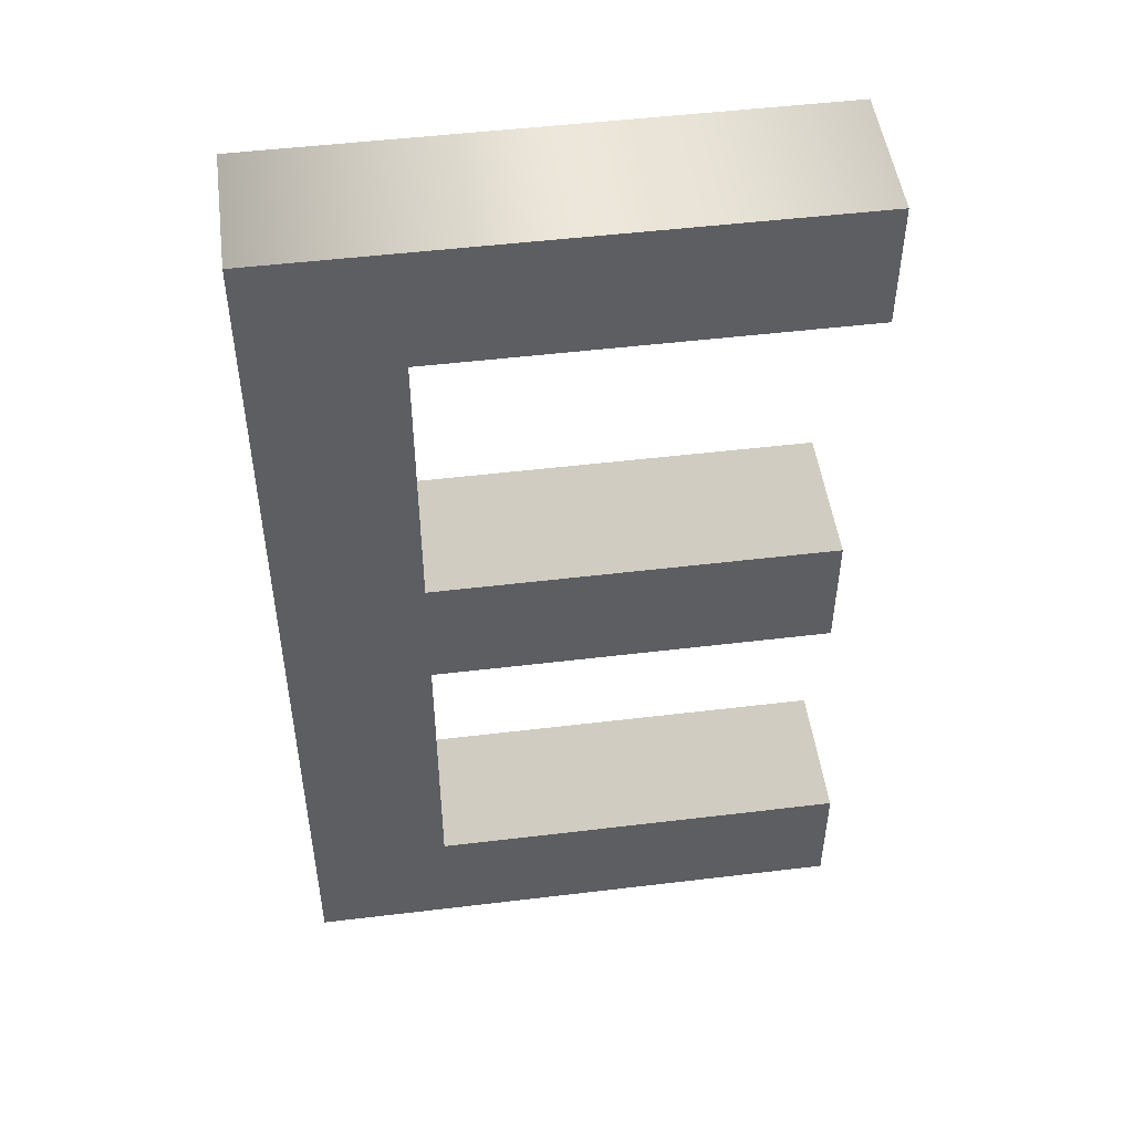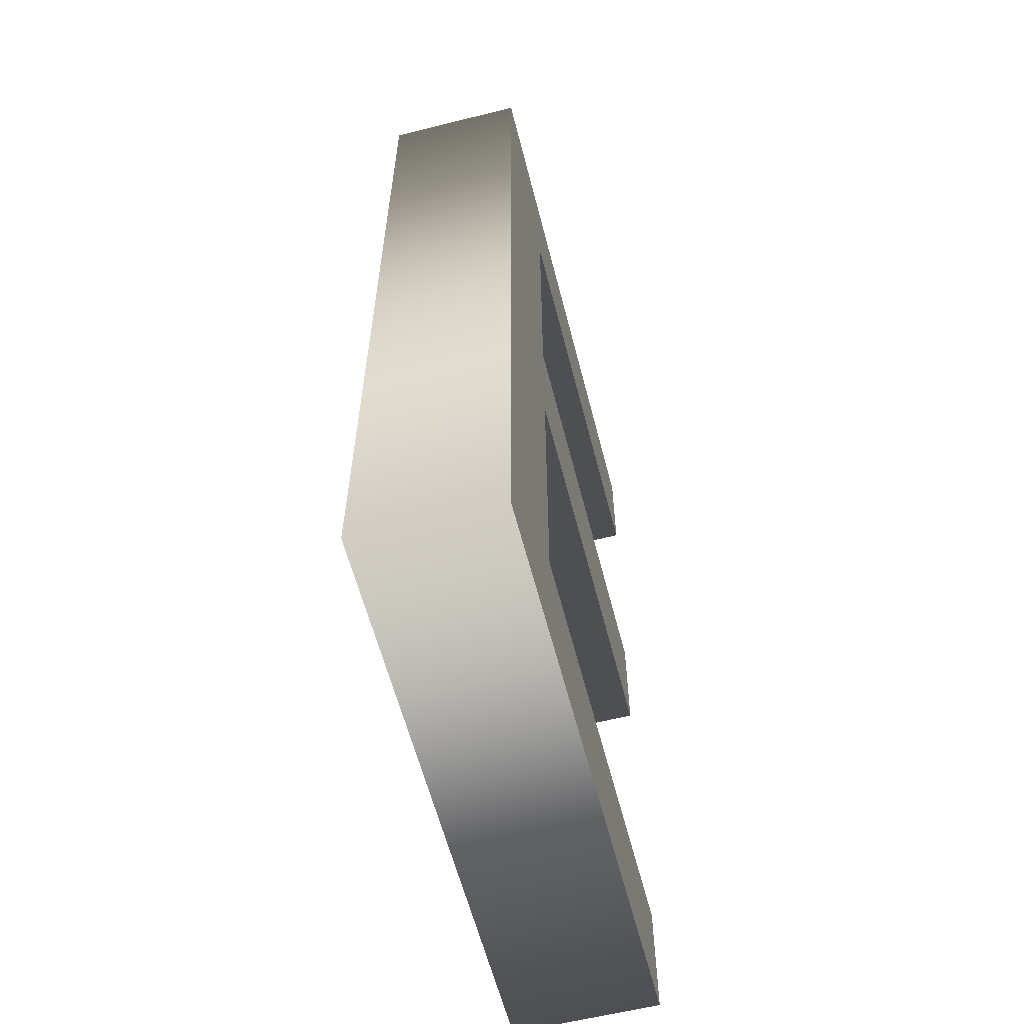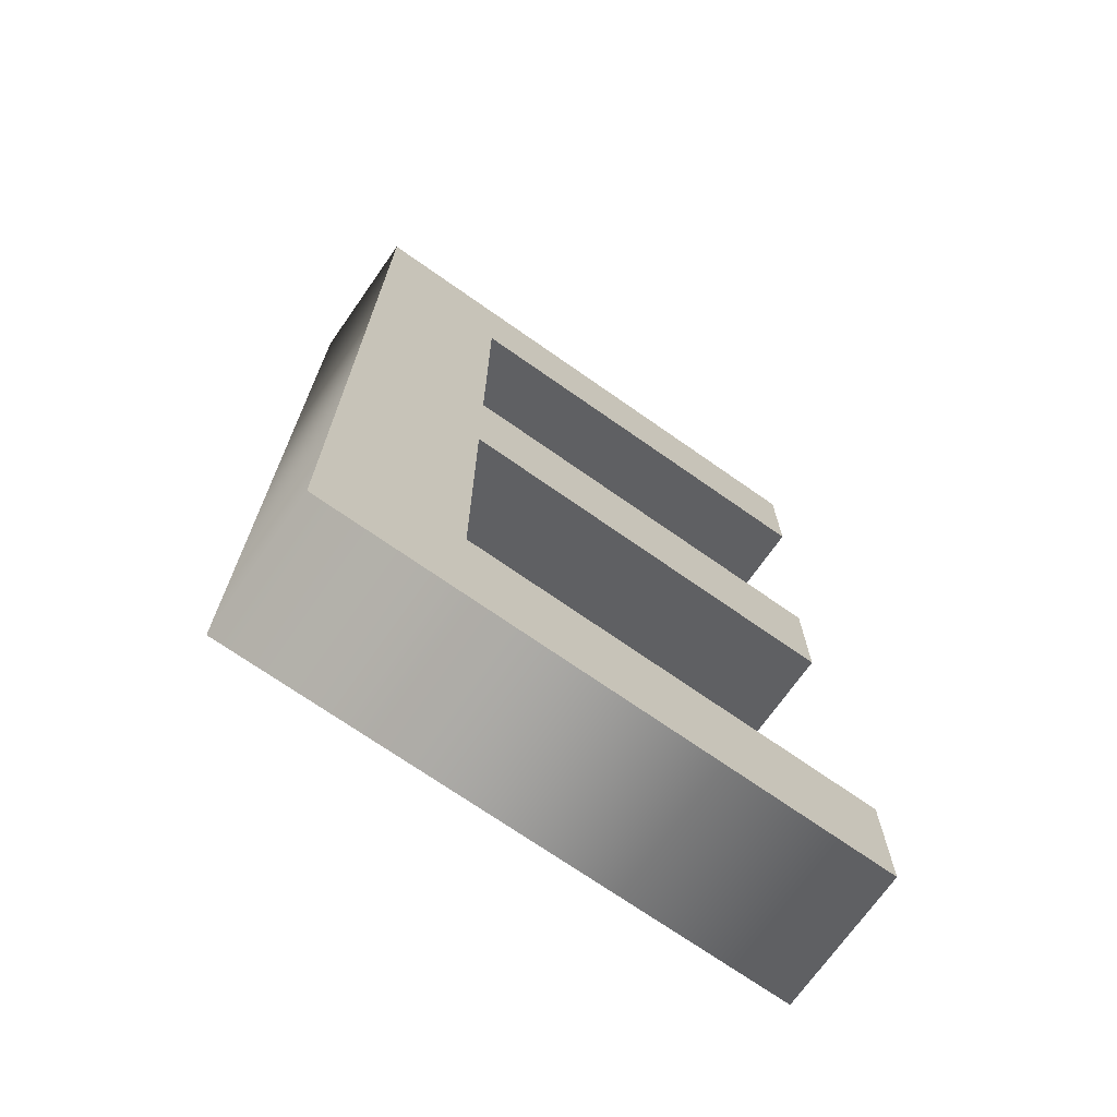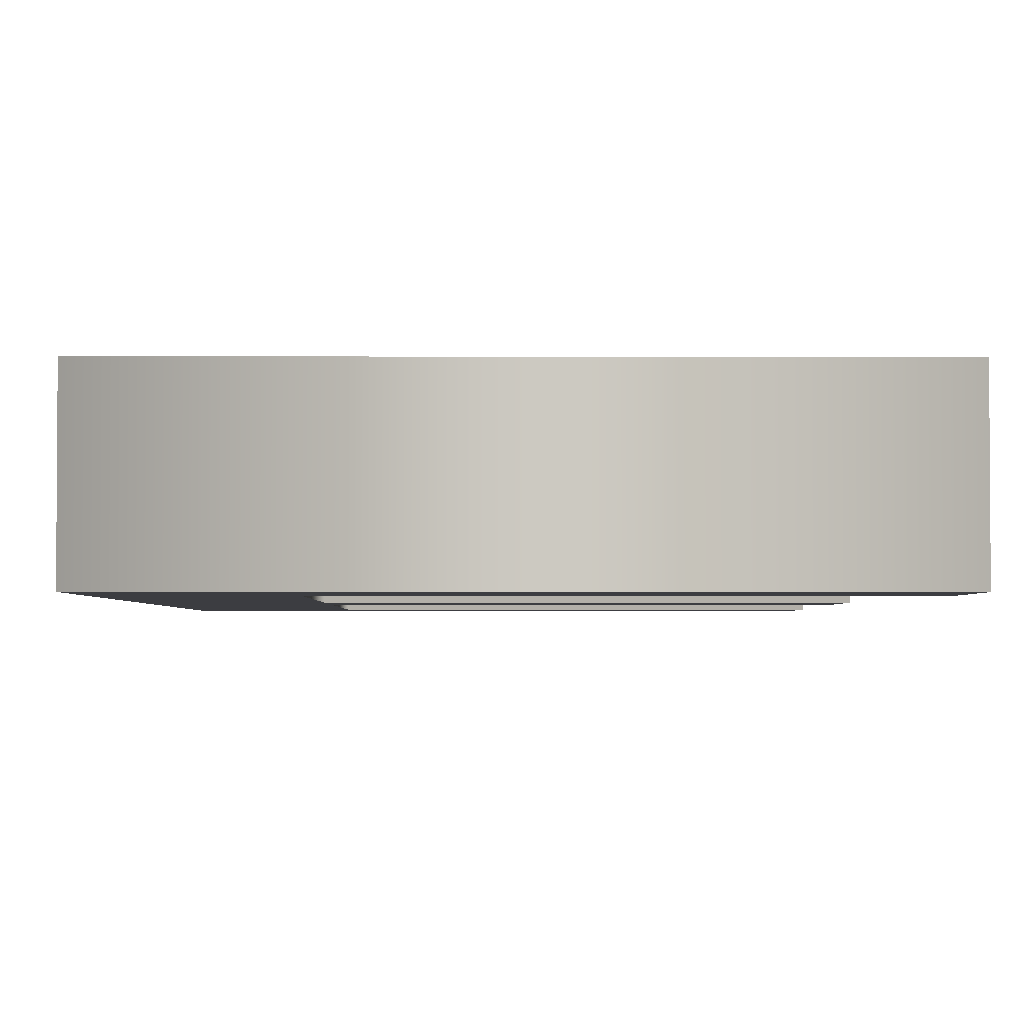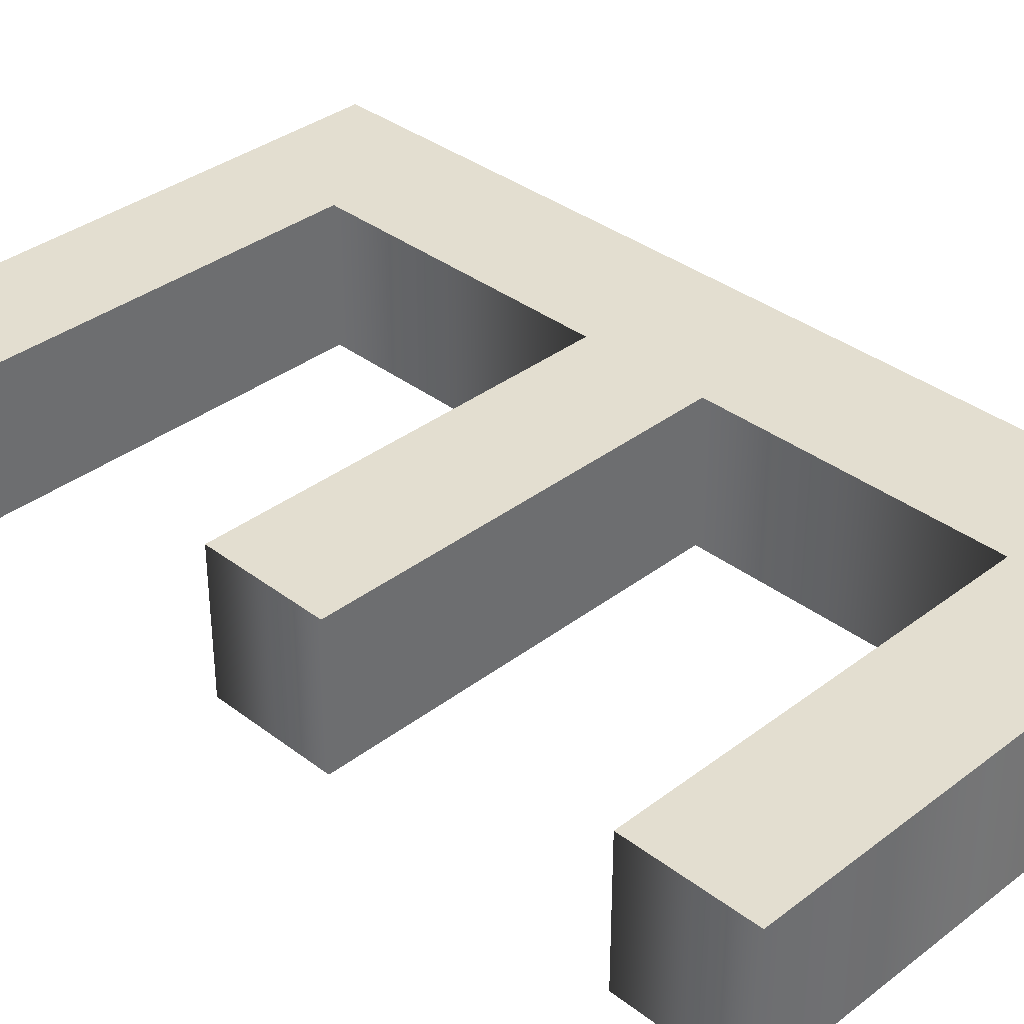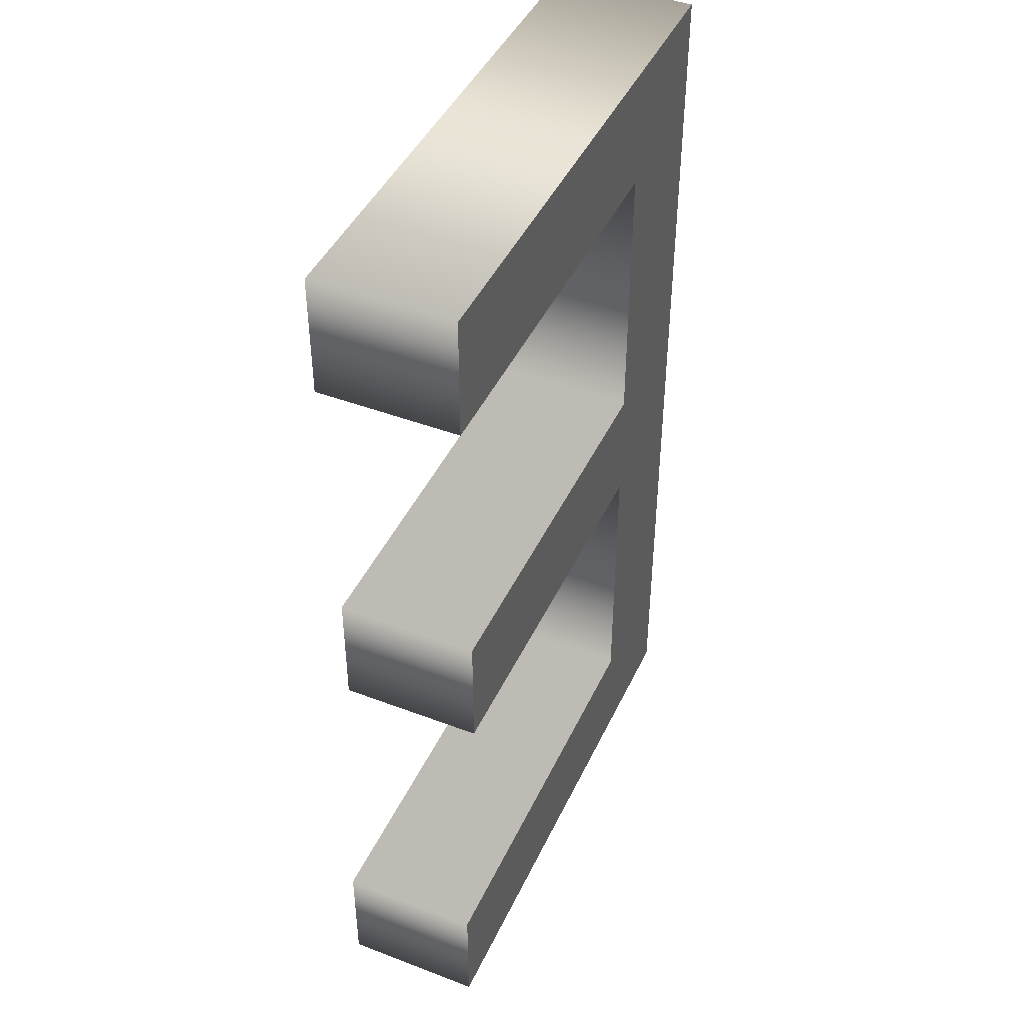
<metadata>
{"format":"obj","ext":"obj","renderer":"f3d","projection":"perspective","resolution":1024,"background":"white","views":[{"elev":49.5,"azim":-7.6,"up":"+Y"},{"elev":-60.0,"azim":-75.6,"up":"+Y"},{"elev":-71.1,"azim":-35.1,"up":"+Y"},{"elev":-2.7,"azim":-0.9,"up":"+Z"},{"elev":35.7,"azim":135.0,"up":"+Z"},{"elev":44.3,"azim":114.0,"up":"+Y"}]}
</metadata>
<code>
o Text
v 0.173 0.594 0.05
v 0.173 0.388 0.05
v 0.452 0.388 0.05
v 0.452 0.3 0.05
v 0.173 0.3 0.05
v 0.173 0.088 0.05
v 0.471 0.088 0.05
v 0.471 0 0.05
v 0.075 0 0.05
v 0.075 0.682 0.05
v 0.462 0.682 0.05
v 0.462 0.594 0.05
v 0.173 0.594 -0.05
v 0.173 0.388 -0.05
v 0.452 0.388 -0.05
v 0.452 0.3 -0.05
v 0.173 0.3 -0.05
v 0.173 0.088 -0.05
v 0.471 0.088 -0.05
v 0.471 -0 -0.05
v 0.075 -0 -0.05
v 0.075 0.682 -0.05
v 0.462 0.682 -0.05
v 0.462 0.594 -0.05
v 0.173 0.594 -0.05
v 0.173 0.594 0.05
v 0.173 0.388 -0.05
v 0.173 0.388 0.05
v 0.452 0.388 -0.05
v 0.452 0.388 0.05
v 0.452 0.3 -0.05
v 0.452 0.3 0.05
v 0.173 0.3 -0.05
v 0.173 0.3 0.05
v 0.173 0.088 -0.05
v 0.173 0.088 0.05
v 0.471 0.088 -0.05
v 0.471 0.088 0.05
v 0.471 -0 -0.05
v 0.471 0 0.05
v 0.075 -0 -0.05
v 0.075 0 0.05
v 0.075 0.682 -0.05
v 0.075 0.682 0.05
v 0.462 0.682 -0.05
v 0.462 0.682 0.05
v 0.462 0.594 -0.05
v 0.462 0.594 0.05
f 9 1 10
f 1 11 10
f 1 12 11
f 9 2 1
f 9 5 2
f 5 3 2
f 5 4 3
f 9 6 5
f 9 7 6
f 9 8 7
f 13 21 22
f 23 13 22
f 24 13 23
f 14 21 13
f 17 21 14
f 15 17 14
f 16 17 15
f 18 21 17
f 19 21 18
f 20 21 19
f 26 28 27 25
f 28 30 29 27
f 30 32 31 29
f 32 34 33 31
f 34 36 35 33
f 36 38 37 35
f 38 40 39 37
f 40 42 41 39
f 42 44 43 41
f 44 46 45 43
f 46 48 47 45
f 48 26 25 47

</code>
